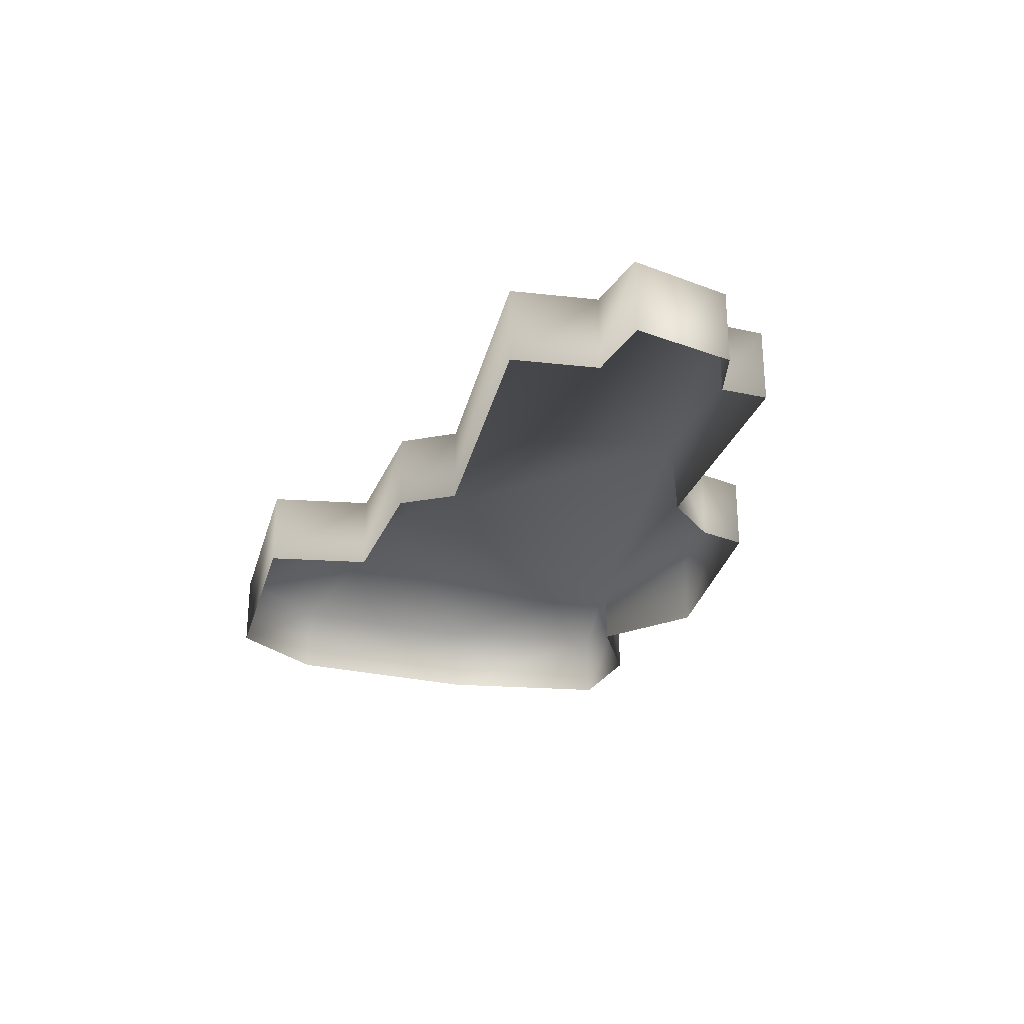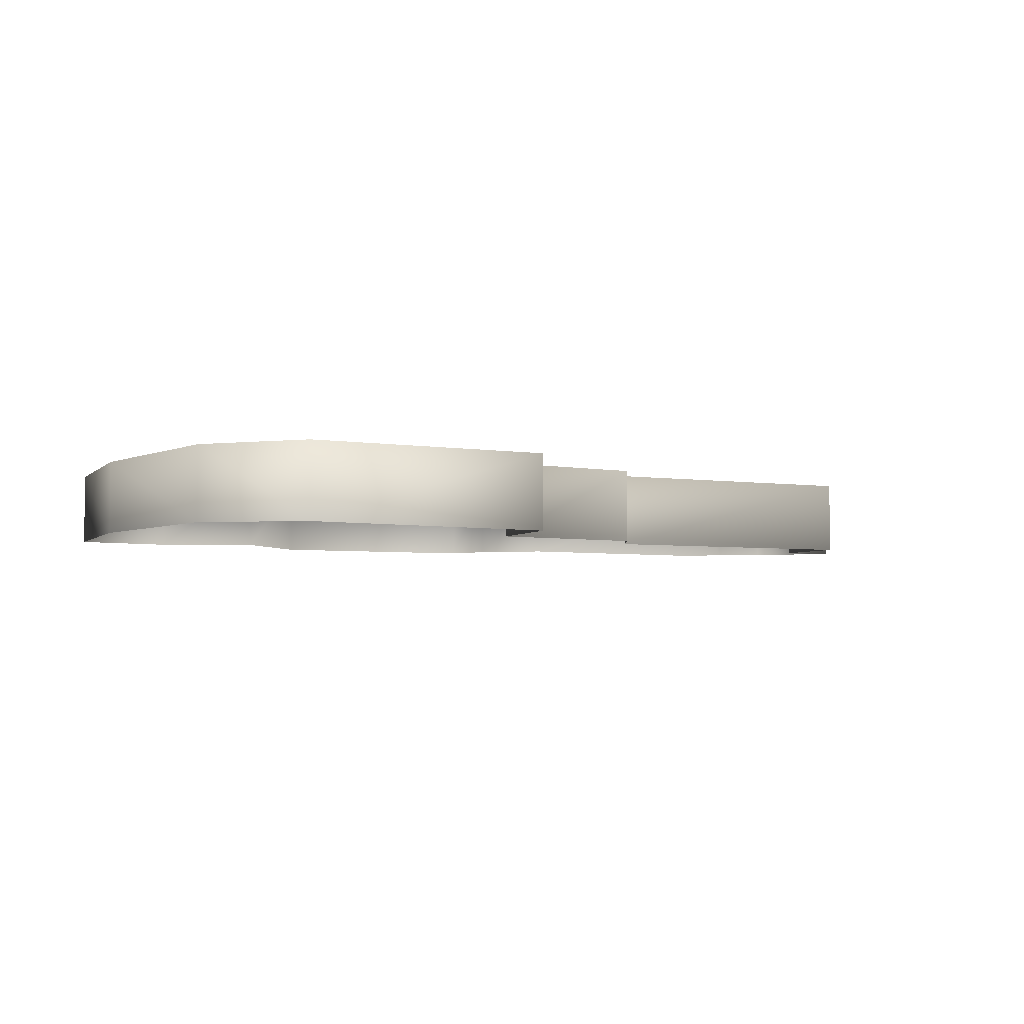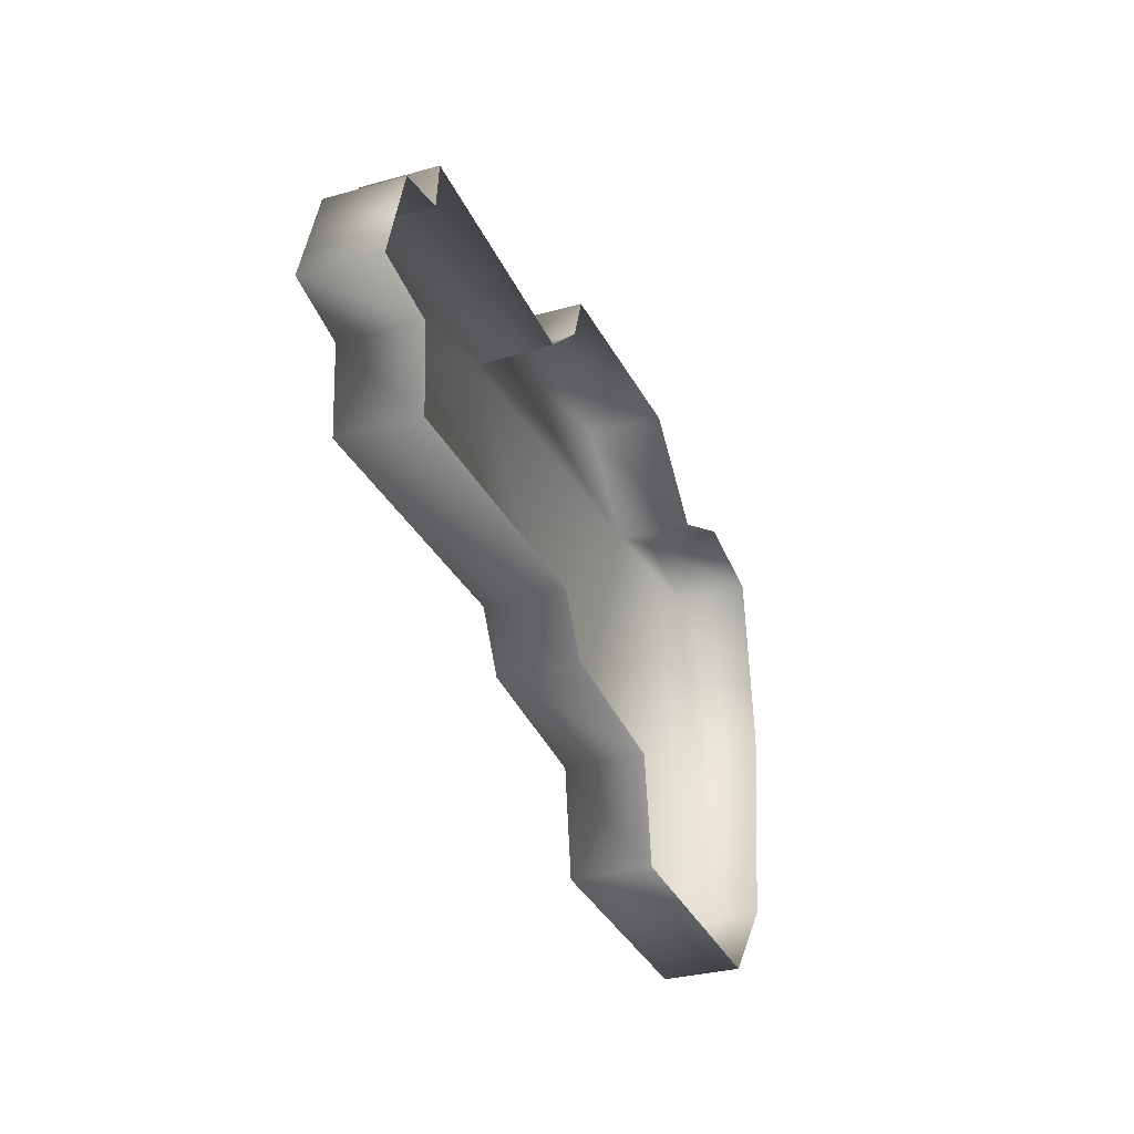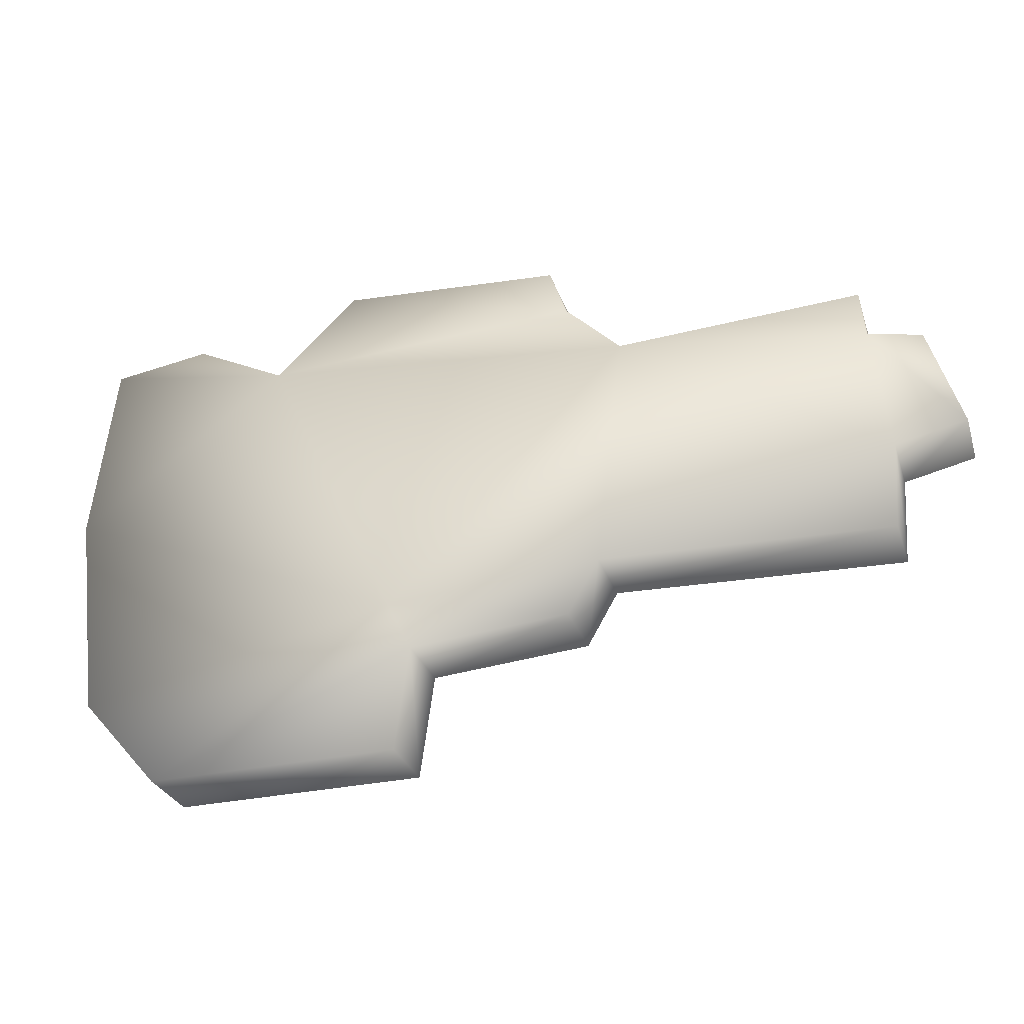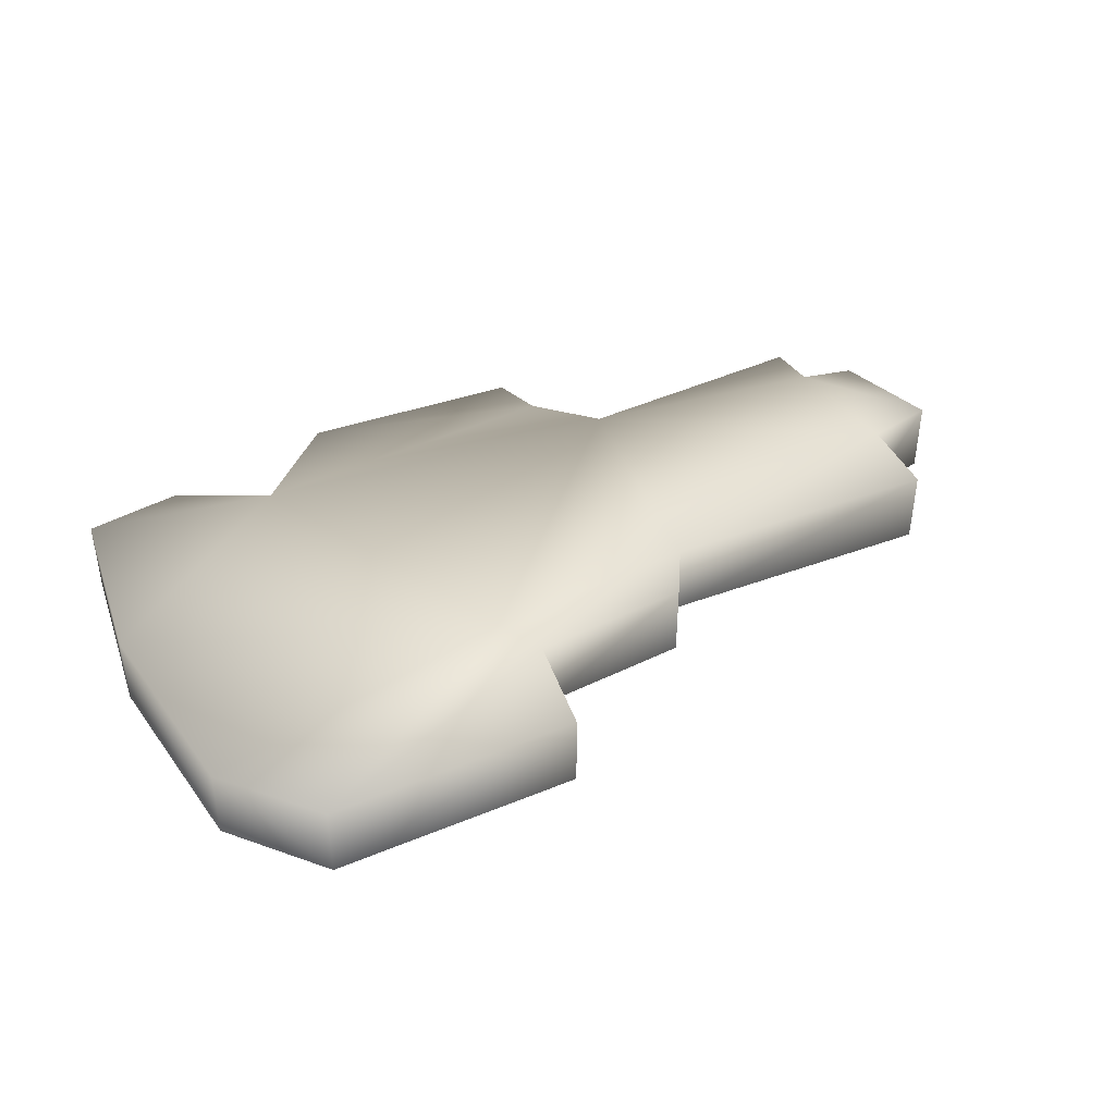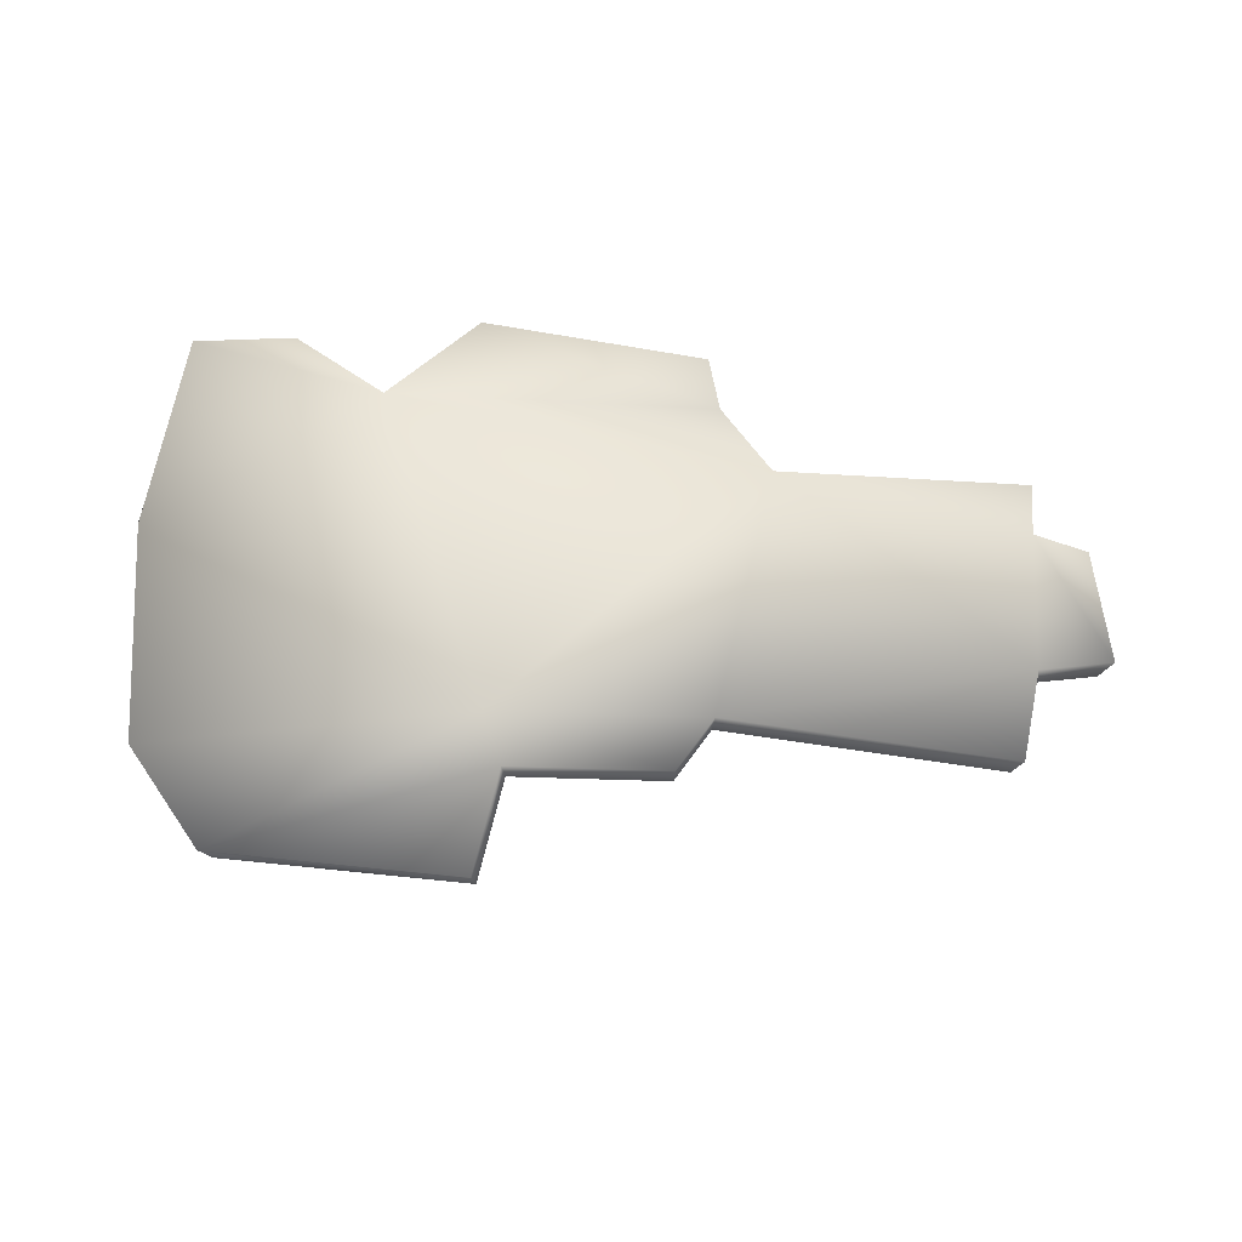
<metadata>
{"format":"obj","ext":"obj","renderer":"f3d","projection":"perspective","resolution":1024,"background":"white","views":[{"elev":-26.7,"azim":-103.4,"up":"+Y"},{"elev":-4.1,"azim":151.5,"up":"+Y"},{"elev":-31.3,"azim":-68.2,"up":"+Z"},{"elev":-28.4,"azim":-163.5,"up":"+Z"},{"elev":40.8,"azim":154.1,"up":"+Y"},{"elev":78.7,"azim":-173.1,"up":"+Y"}]}
</metadata>
<code>
g febg_factory_001_debris_04
v -0.4303 -0.005016 2.063
v -0.564 -0.005016 1.677
v -0.5641 0.5961 1.677
v -0.4303 0.5961 2.063
v 1.347 -0.005016 2.149
v 1.347 0.5961 2.149
v 2.02 -0.005016 1.495
v 2.02 0.5961 1.495
v 2.755 -0.005016 1.853
v 2.755 0.5961 1.853
v 3.543 -0.005016 1.729
v 3.543 0.5961 1.729
v 3.543 0.5961 1.729
v 3.726 -0.005016 0.2556
v 3.543 -0.005016 1.729
v 3.726 0.5961 0.2474
v 3.522 -0.005016 -1.429
v 2.02 0.5961 1.495
v 0.9448 0.5961 -0.861
v 2.755 0.5961 1.853
v 3.522 0.5961 -1.429
v 2.89 -0.01787 -2.149
v 2.89 0.5961 -2.149
v 0.7451 0.5961 -1.26
v 0.8593 0.5961 -2.106
v -0.5448 0.5961 -1.142
v -0.7948 0.5961 -0.7055
v -1.019 0.5961 1.237
v -0.5641 0.5961 1.677
v 1.347 0.5961 2.149
v -0.4303 0.5961 2.063
v -3.162 0.5961 -0.05586
v -3.119 0.5961 -0.7601
v -3.032 0.5961 0.9814
v -3.726 0.5961 0.06856
v -3.463 0.5961 0.8903
v -2.992 0.5961 1.363
v -0.9961 -0.005016 1.278
v -2.992 -0.005016 1.363
v -0.564 -0.005016 1.677
v -0.9961 -0.005016 1.278
v -1.019 0.5961 1.237
v -0.5641 0.5961 1.677
v -2.992 0.5961 1.363
v -2.992 -0.005016 1.363
v -3.032 -0.005016 0.9814
v -3.032 0.5961 0.9814
v -3.032 0.5961 0.9814
v -3.032 -0.005016 0.9814
v -3.463 -0.005016 0.8903
v -3.463 0.5961 0.8903
v -3.726 -0.01697 0.06856
v -3.726 0.5961 0.06856
v -3.726 0.5961 0.06856
v -3.726 -0.01697 0.06856
v -3.162 -0.02893 -0.05586
v -3.162 0.5961 -0.05586
v -3.119 -0.02893 -0.7601
v -3.119 0.5961 -0.7601
v -0.7948 -0.02893 -0.7055
v -0.7948 0.5961 -0.7055
v -0.5448 -0.02893 -1.142
v -0.5448 0.5961 -1.142
v -0.5448 0.5961 -1.142
v -0.5448 -0.02893 -1.142
v 0.7451 -0.02893 -1.26
v 0.7451 0.5961 -1.26
v 0.8593 -0.02893 -2.106
v 0.8593 0.5961 -2.106
v 2.89 -0.01787 -2.149
v 2.89 0.5961 -2.149
g febg_factory_001_debris_04_0
f 3 2 1
f 4 3 1
f 4 1 5
f 6 4 5
f 6 5 7
f 8 6 7
f 8 7 9
f 10 8 9
f 10 9 11
f 12 10 11
f 15 14 13
f 14 16 13
f 14 17 16
f 13 16 18
f 19 18 16
f 20 13 18
f 17 21 16
f 21 19 16
f 17 22 21
f 22 23 21
f 21 23 19
f 23 24 19
f 23 25 24
f 24 26 19
f 26 27 19
f 18 19 28
f 19 27 28
f 29 18 28
f 30 18 29
f 31 30 29
f 27 32 28
f 33 32 27
f 32 34 28
f 34 32 35
f 34 35 36
f 28 34 37
f 28 37 38
f 37 39 38
f 42 41 40
f 43 42 40
f 46 45 44
f 47 46 44
f 50 49 48
f 51 50 48
f 52 50 51
f 53 52 51
f 56 55 54
f 57 56 54
f 58 56 57
f 59 58 57
f 60 58 59
f 61 60 59
f 62 60 61
f 63 62 61
f 66 65 64
f 67 66 64
f 68 66 67
f 69 68 67
f 70 68 69
f 71 70 69

</code>
